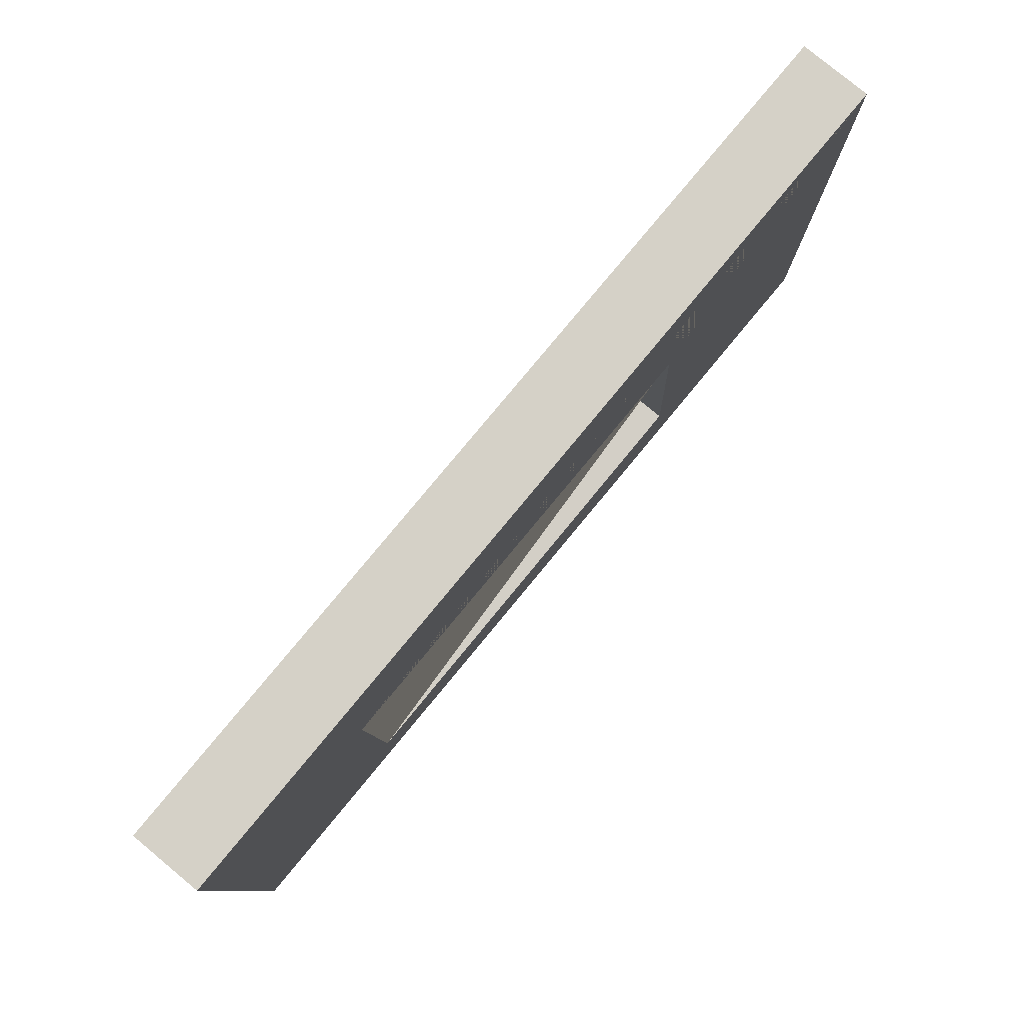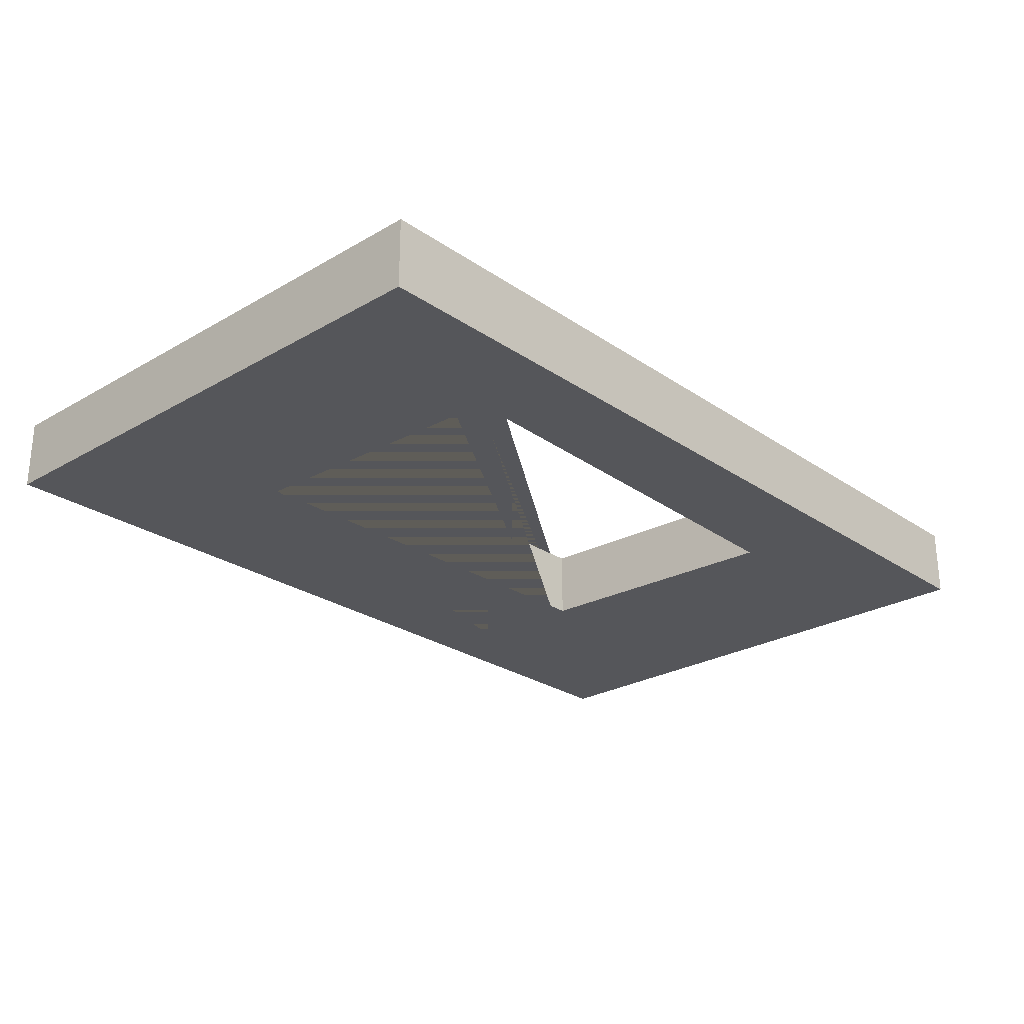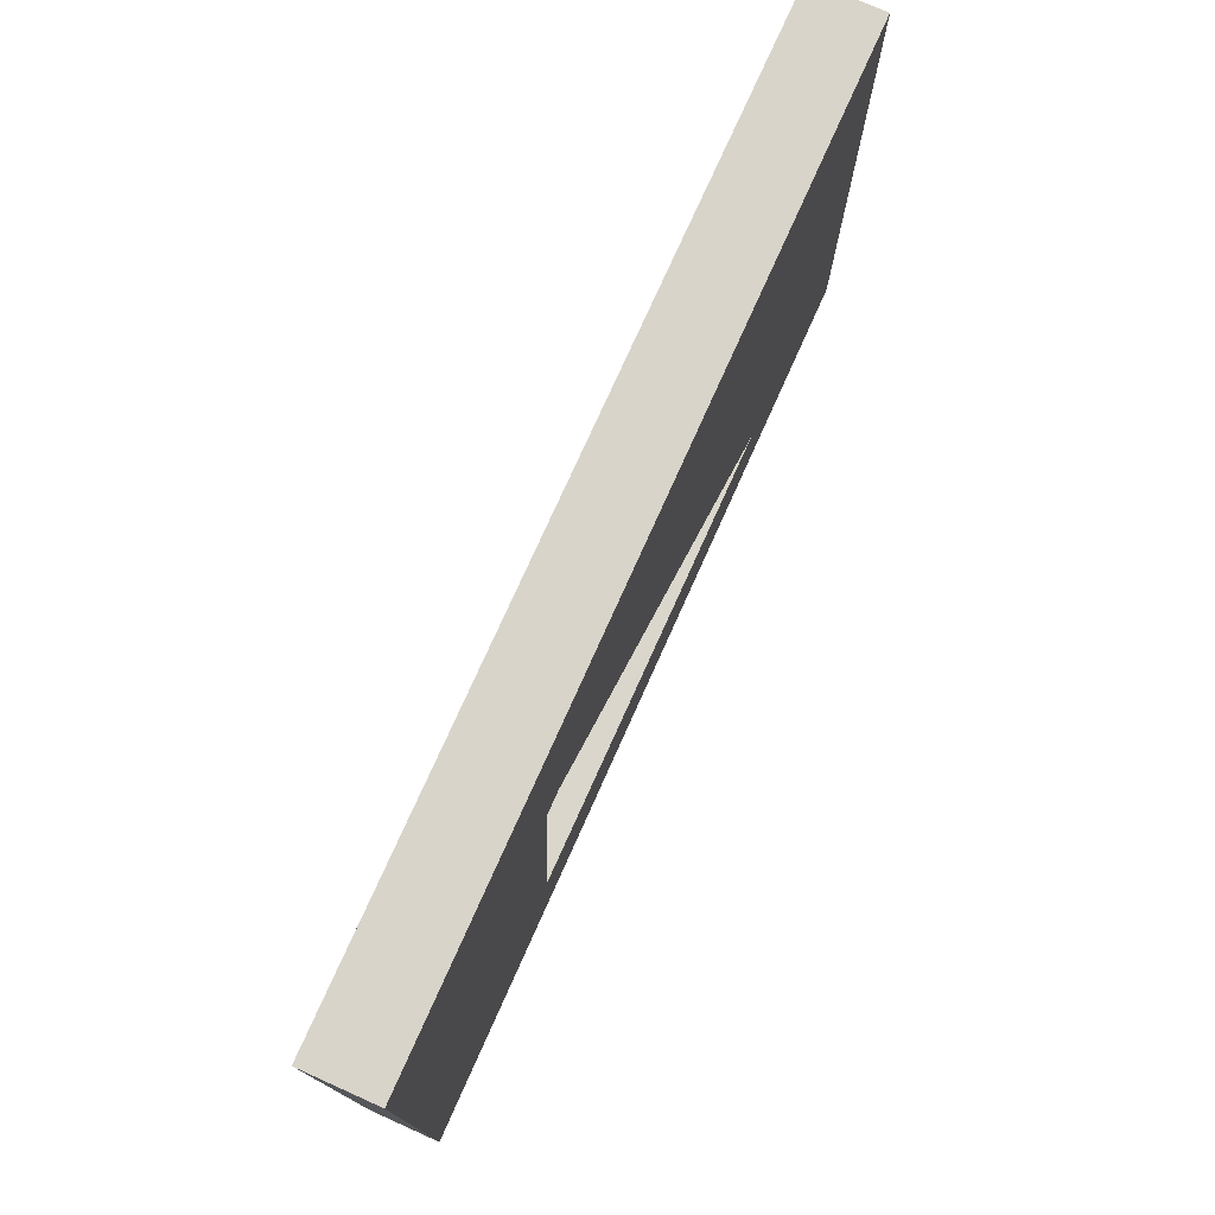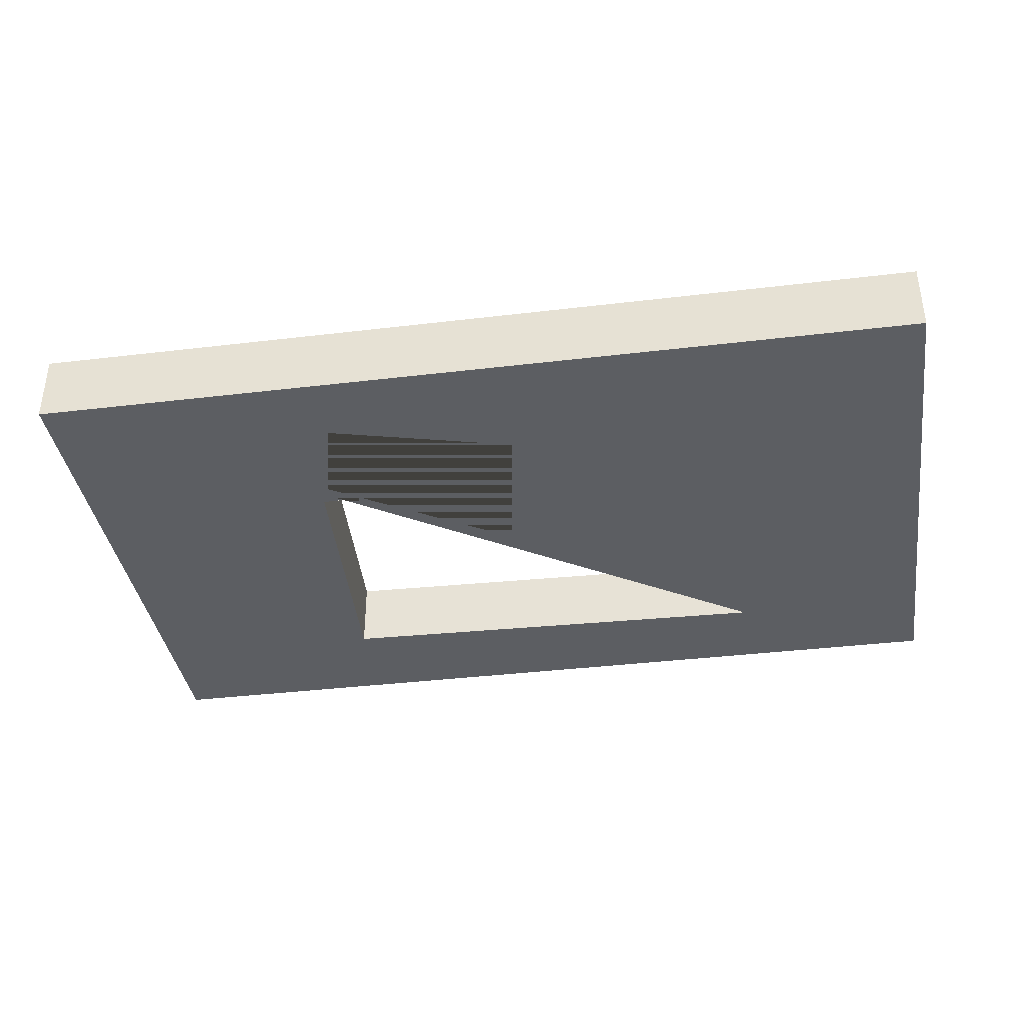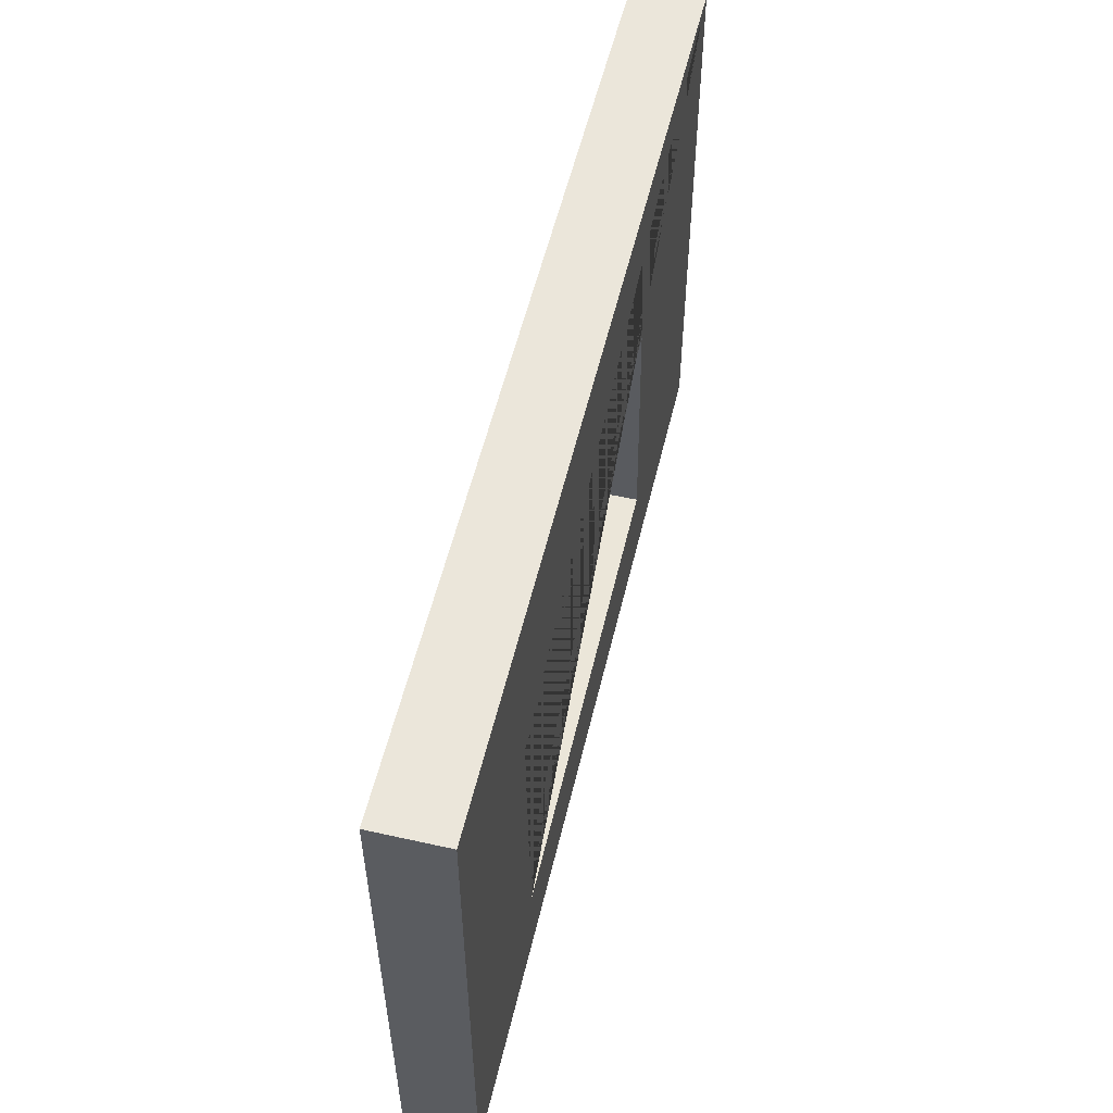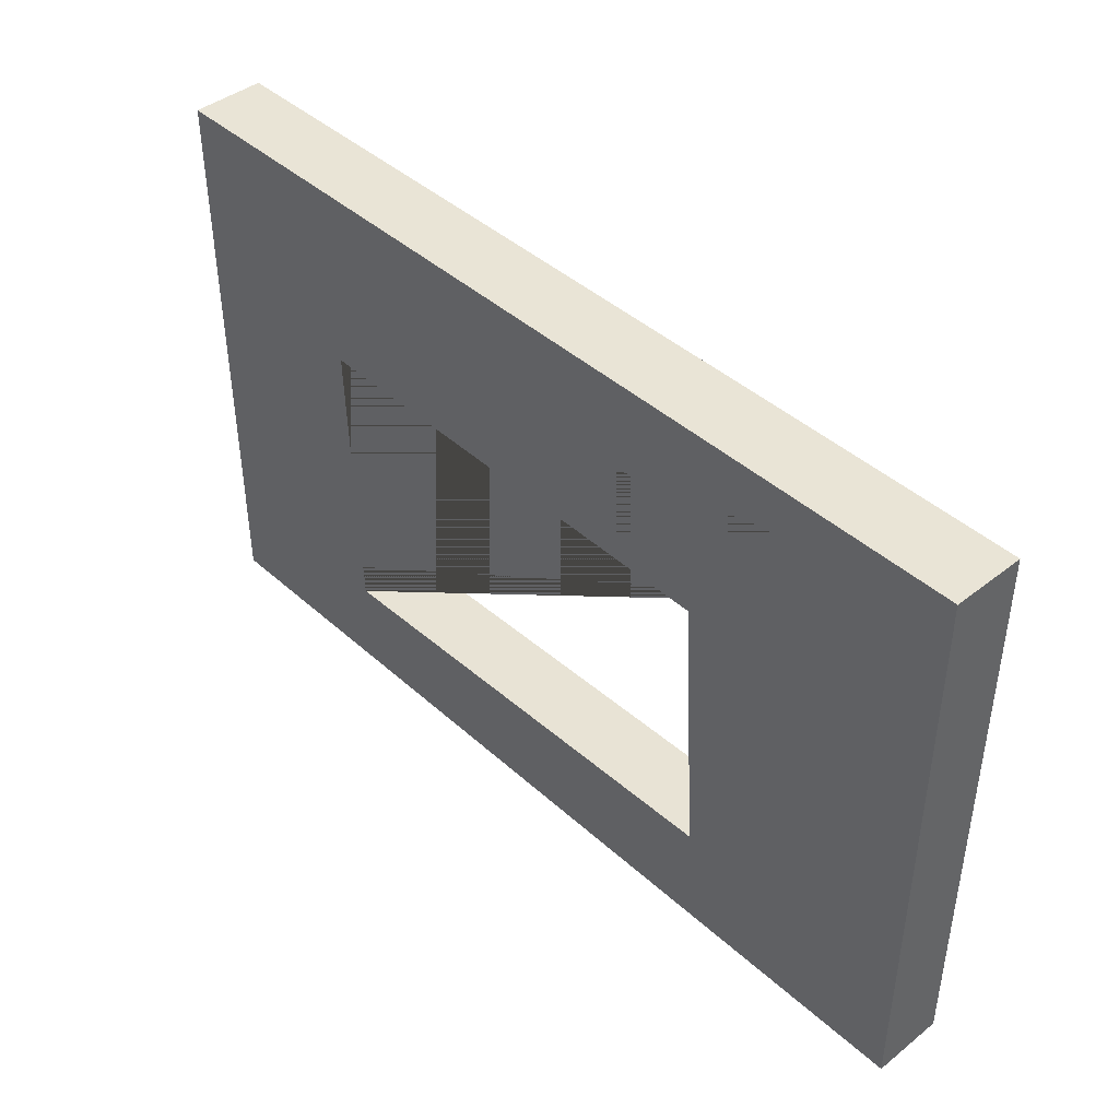
<metadata>
{"format":"obj","ext":"obj","renderer":"f3d","projection":"perspective","resolution":1024,"background":"white","views":[{"elev":79.6,"azim":129.6,"up":"+Z"},{"elev":-25.8,"azim":132.7,"up":"+Y"},{"elev":75.5,"azim":-65.9,"up":"+Z"},{"elev":-37.6,"azim":8.7,"up":"+Y"},{"elev":55.0,"azim":103.3,"up":"+Z"},{"elev":42.7,"azim":-133.1,"up":"+Z"}]}
</metadata>
<code>
o Plane_Plane.001
v -1.063 1.676 1.84
v 4.061 1.676 1.84
v -1.063 1.676 -1.367
v 4.061 1.676 -1.367
v 2.921 1.676 -0.8425
v 0.3112 1.676 -0.7705
v 0.3967 1.676 0.7722
v 2.978 1.676 0.8019
v -1.063 2.076 -1.367
v -1.063 2.076 1.84
v 4.061 2.076 1.84
v 4.061 2.076 -1.367
v 2.921 2.076 -0.8425
v 0.3112 2.076 -0.7705
v 0.3967 2.076 0.7722
v 2.978 2.076 0.8019
f 3 4 5 6 7 1
f 1 7 8 5 4 2
f 9 10 15 14 13 12
f 10 11 12 13 16 15
f 5 8 16 13
f 6 5 13 14
f 4 3 9 12
f 1 2 11 10
f 8 7 15 16
f 7 6 14 15
f 2 4 12 11
f 3 1 10 9

</code>
